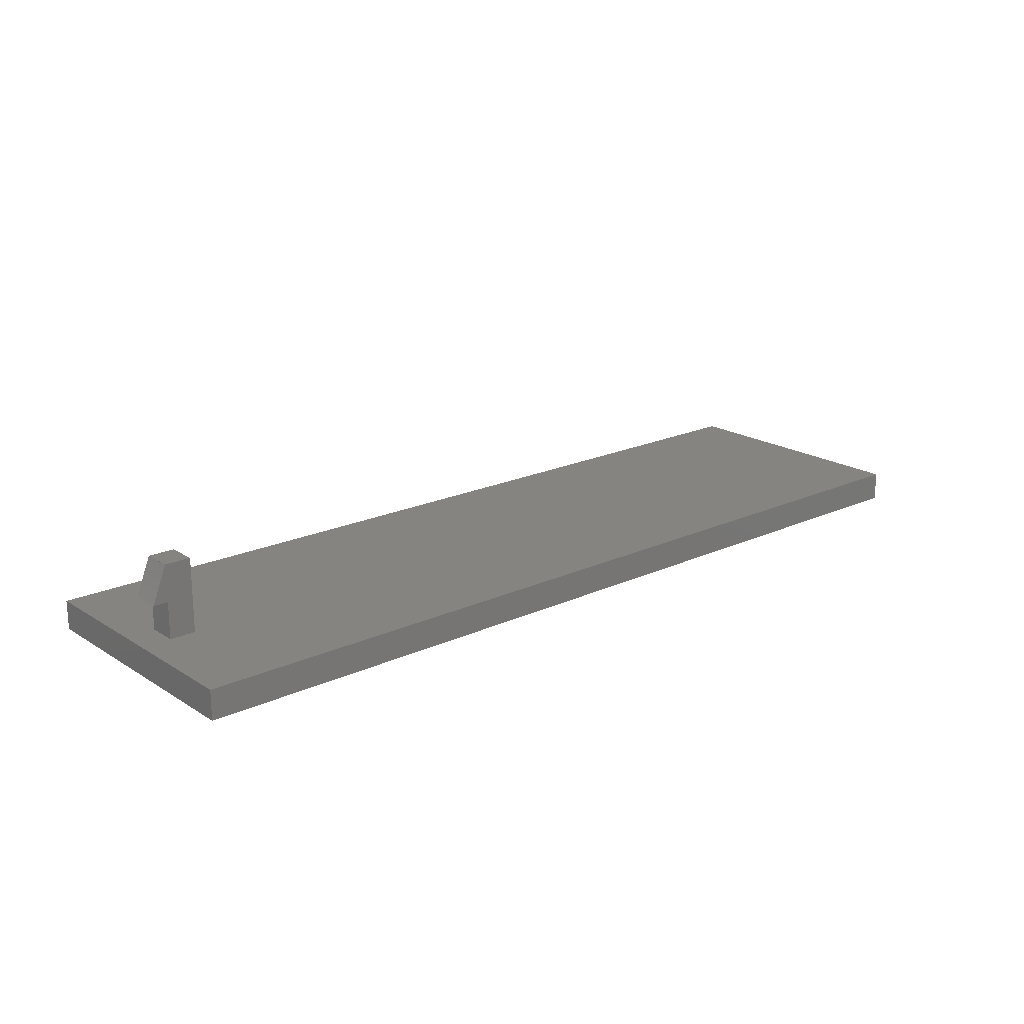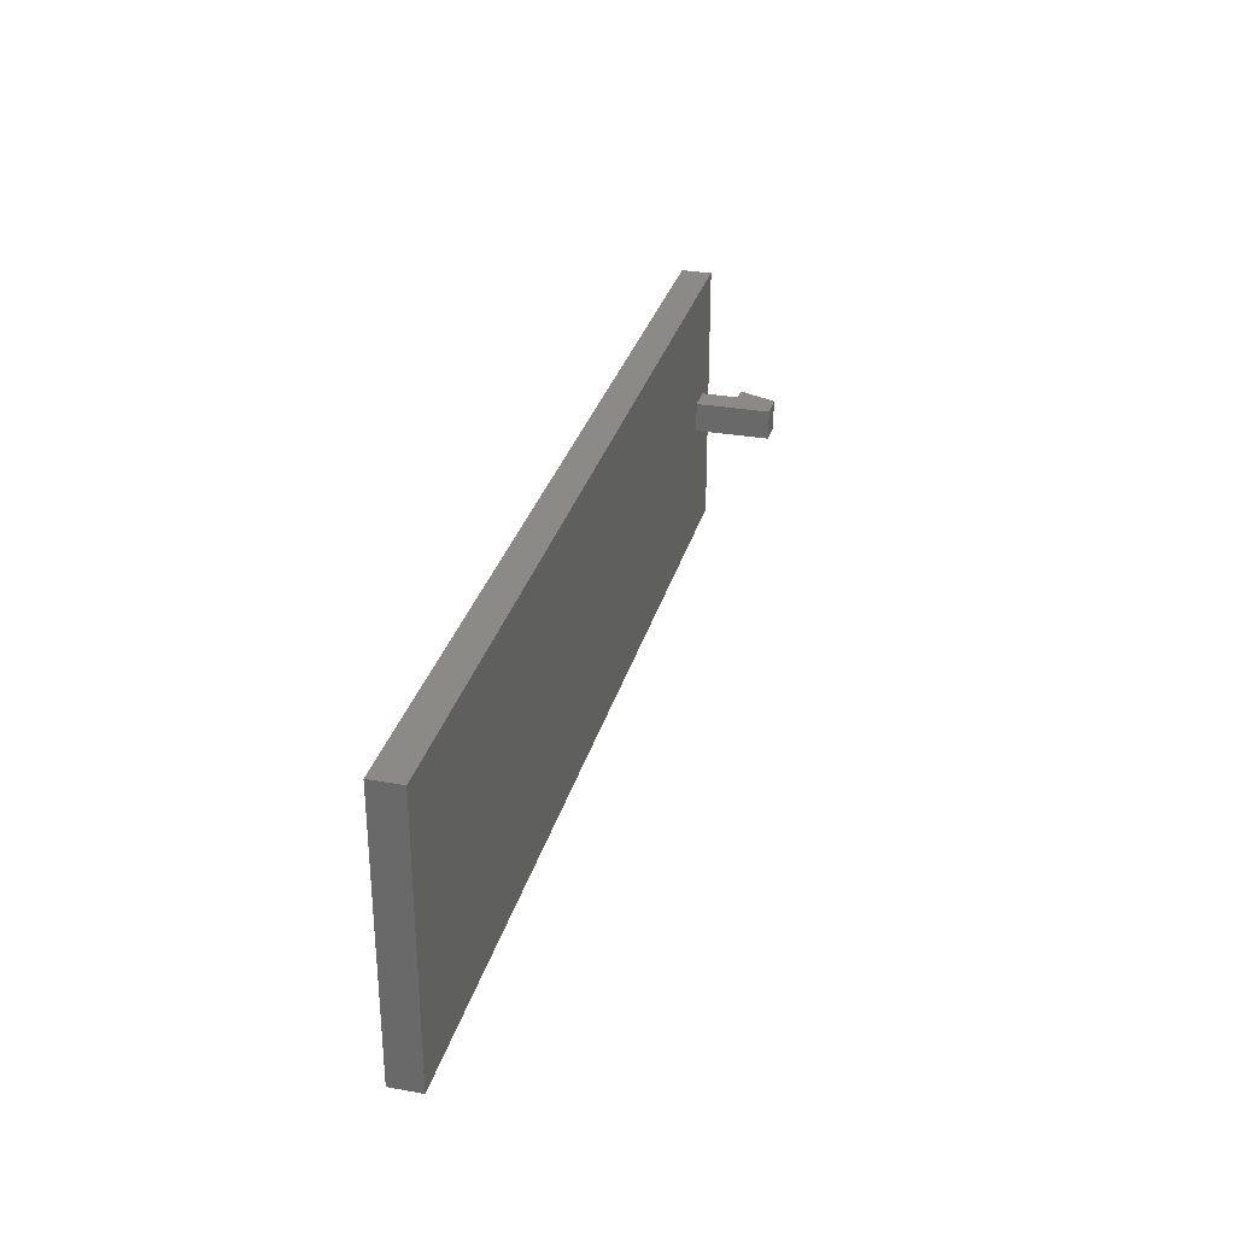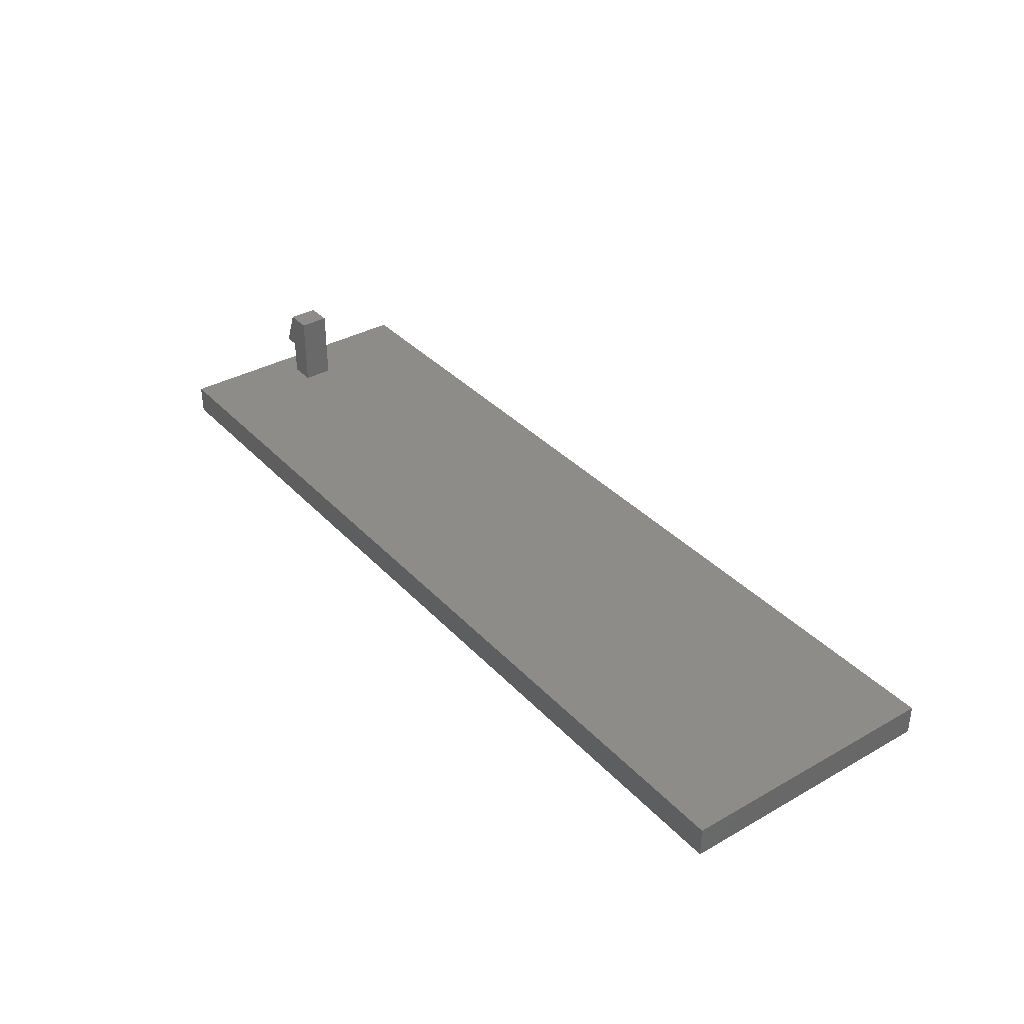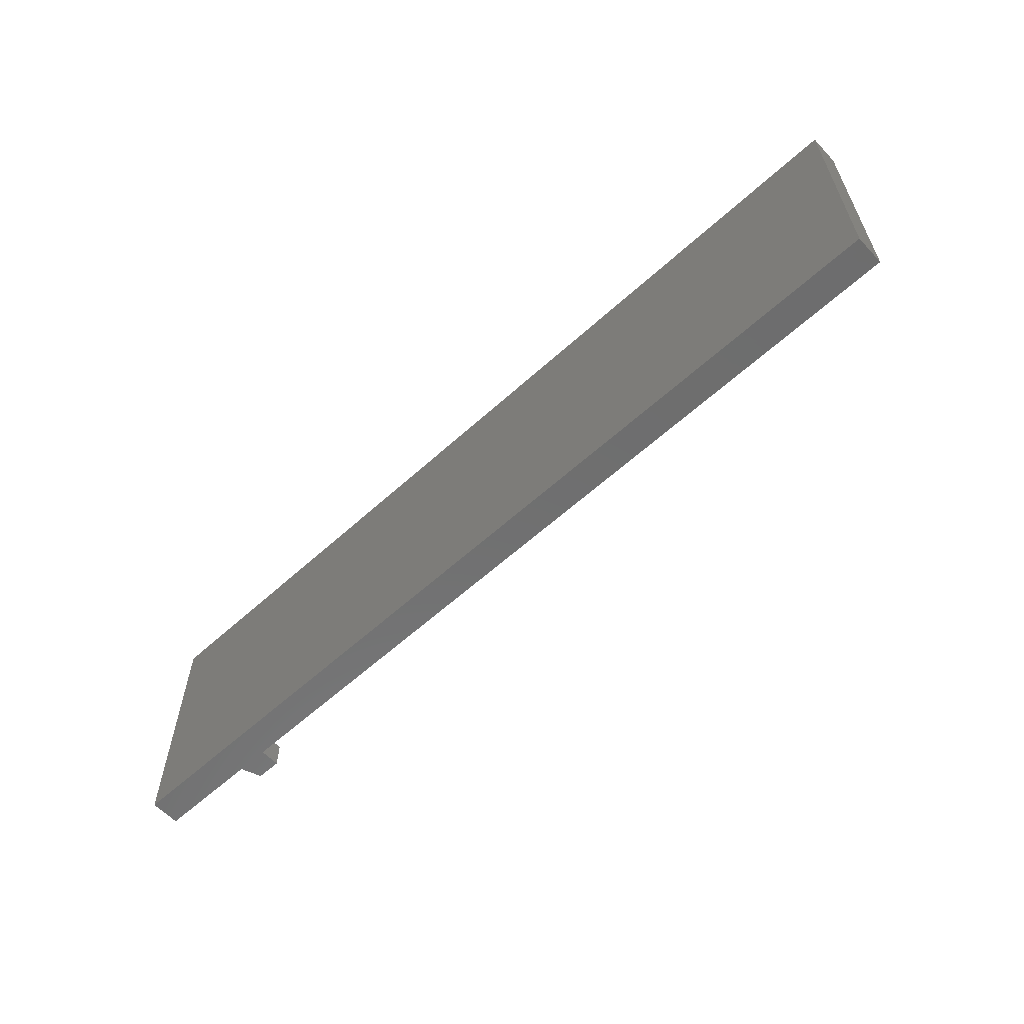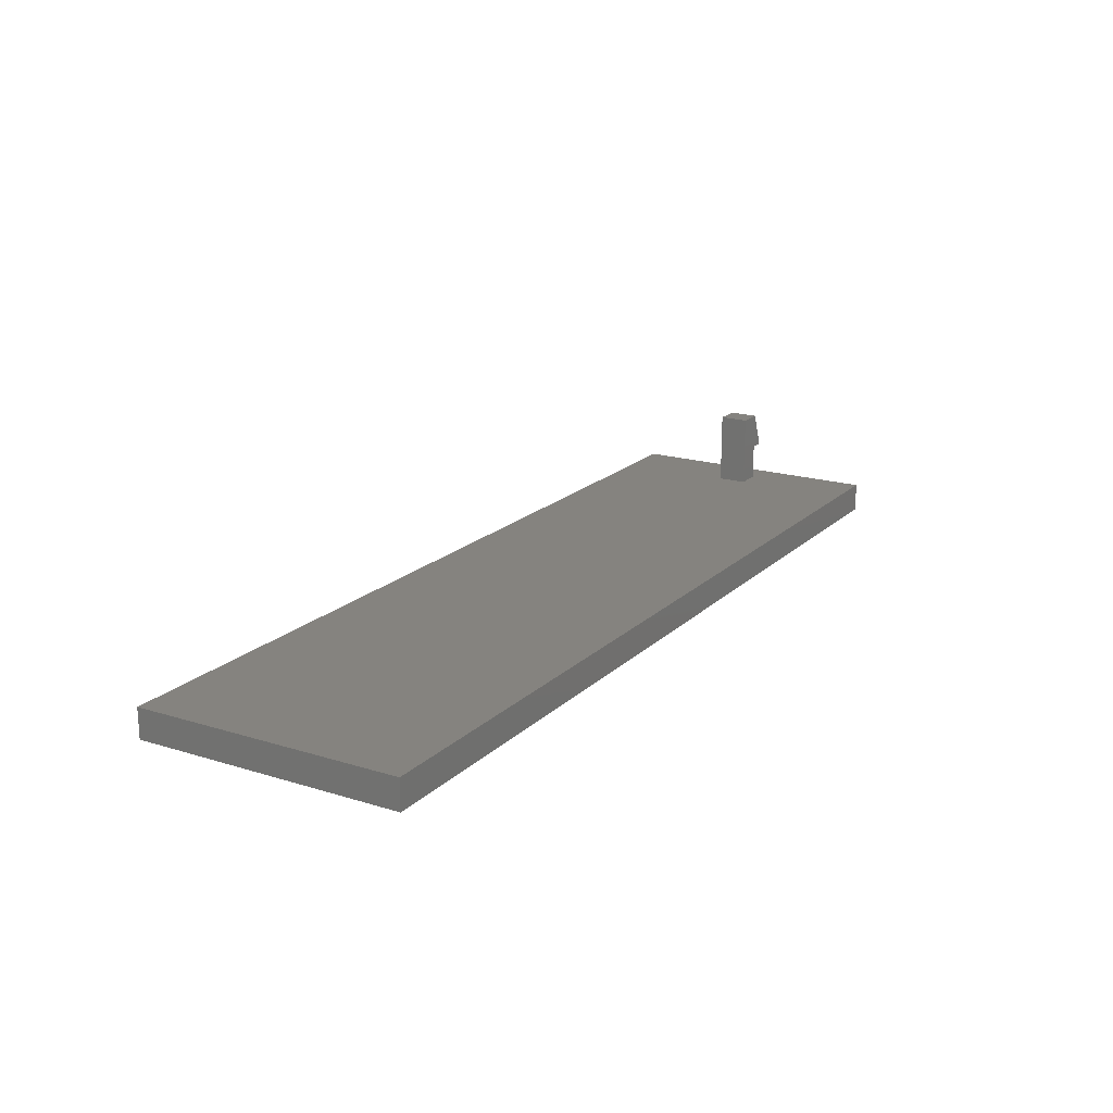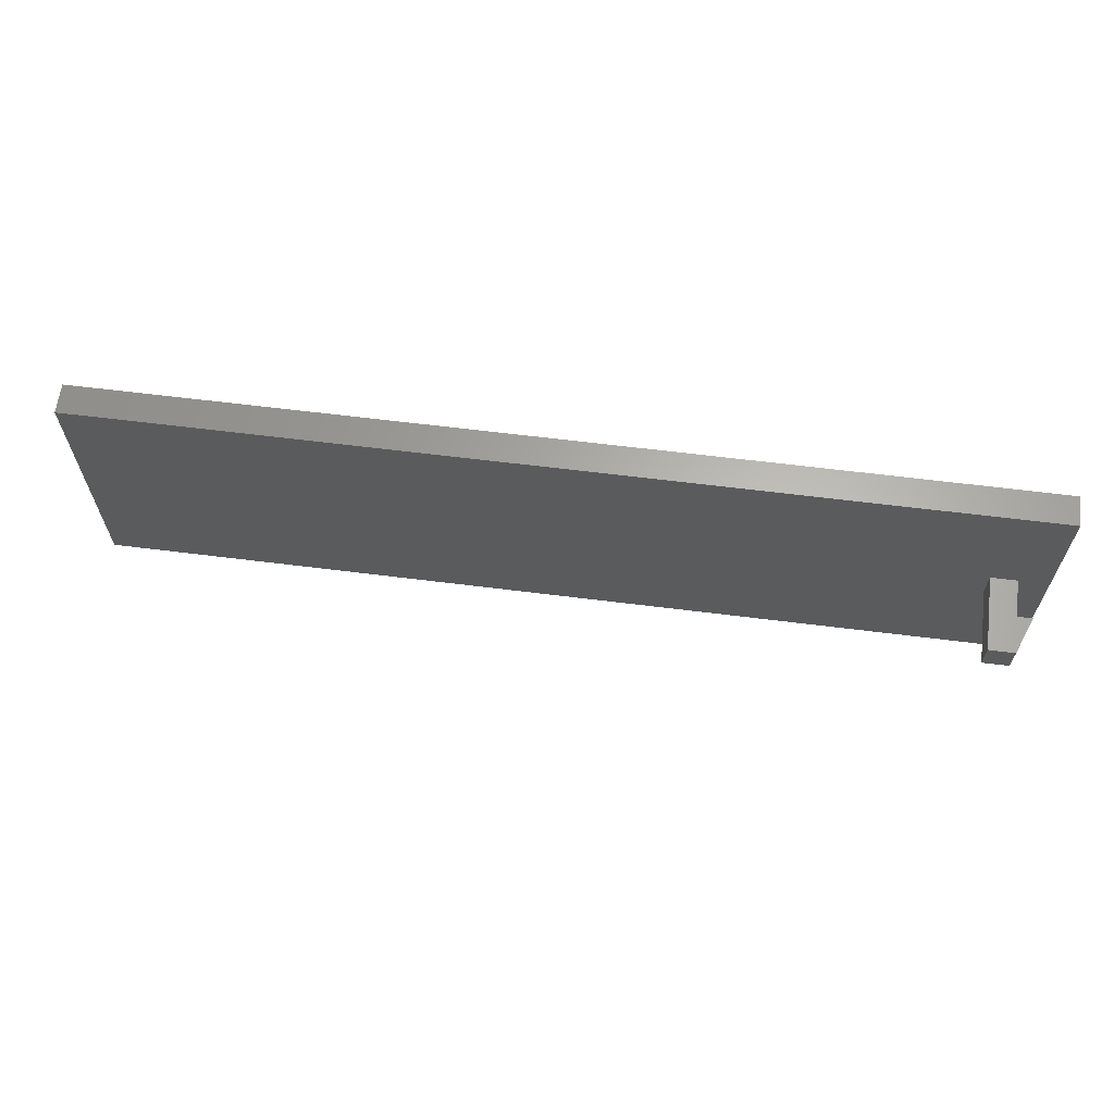
<metadata>
{"format":"stl","ext":"stl","renderer":"f3d","projection":"perspective","resolution":1024,"background":"white","views":[{"elev":19.4,"azim":139.3,"up":"+Z"},{"elev":30.6,"azim":-75.5,"up":"+Y"},{"elev":35.7,"azim":-126.6,"up":"+Z"},{"elev":-60.0,"azim":-137.1,"up":"+Y"},{"elev":18.6,"azim":-59.3,"up":"+Z"},{"elev":63.8,"azim":7.2,"up":"+Y"}]}
</metadata>
<code>
# stl→obj: 27 verts, 54 faces
v 433.2 309.2 0
v 371.2 291.2 0
v 371.2 309.2 0
v 433.2 291.2 0
v 371.2 309.2 2
v 433.2 309.2 2
v 433.2 300.2 2
v 431.2 301.2 2
v 431.2 300.2 2
v 371.2 291.2 2
v 429.4 301.2 2
v 429.4 299.2 2
v 433.2 291.2 2
v 431.2 299.2 2
v 431.2 301.2 7
v 432.2 301.2 4.5
v 431.2 301.2 4.5
v 431.2 300.2 4
v 431.2 299.2 4.5
v 431.2 299.2 4
v 431.2 300.2 4.5
v 431.2 301.2 4
v 431.2 299.2 7
v 429.4 301.2 7
v 429.4 299.2 7
v 431.2 300.2 7
v 432.2 299.2 4.5
f 1 2 3
f 2 1 4
f 5 1 3
f 1 5 6
f 7 8 9
f 10 6 5
f 6 10 11
f 11 10 12
f 6 11 8
f 6 8 7
f 13 12 10
f 12 13 14
f 14 13 9
f 9 13 7
f 1 13 4
f 13 1 7
f 7 1 6
f 13 2 4
f 2 13 10
f 5 2 10
f 2 5 3
f 15 16 17
f 18 19 20
f 19 18 21
f 8 18 9
f 18 8 22
f 23 24 25
f 24 23 15
f 15 23 26
f 23 19 27
f 9 20 14
f 20 9 18
f 20 12 14
f 12 20 25
f 25 20 19
f 25 19 23
f 27 19 16
f 24 12 25
f 12 24 11
f 21 23 19
f 23 21 26
f 17 19 21
f 19 17 16
f 22 21 18
f 21 22 17
f 16 23 27
f 23 16 26
f 26 16 15
f 17 26 21
f 26 17 15
f 24 8 11
f 8 24 22
f 22 24 17
f 17 24 15

</code>
